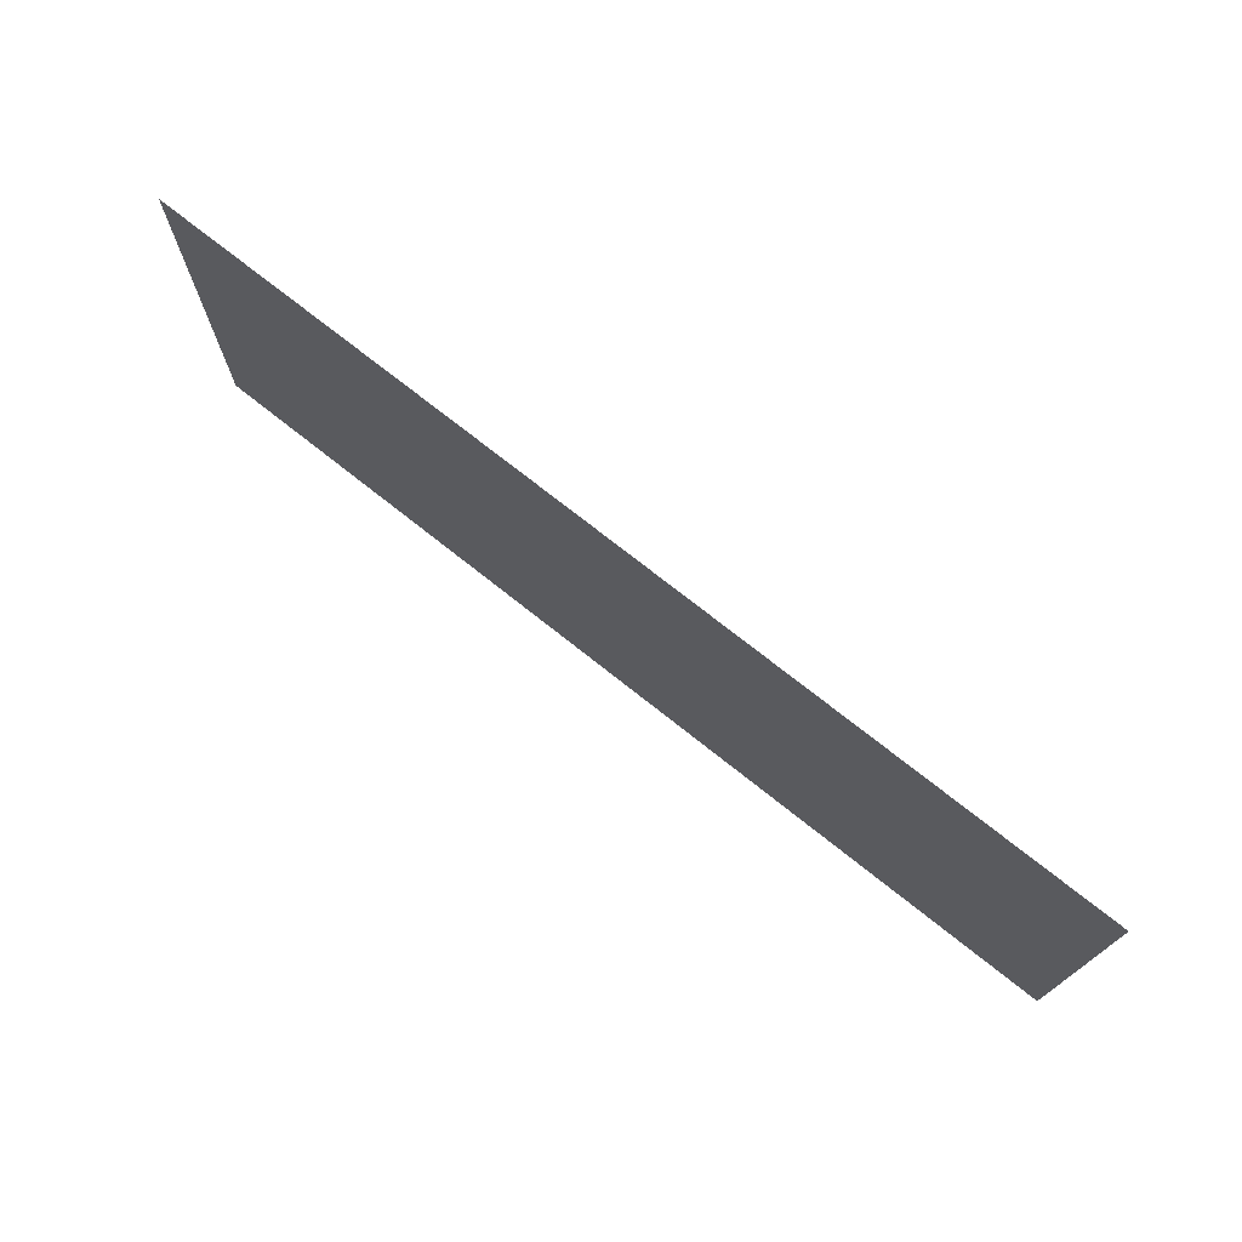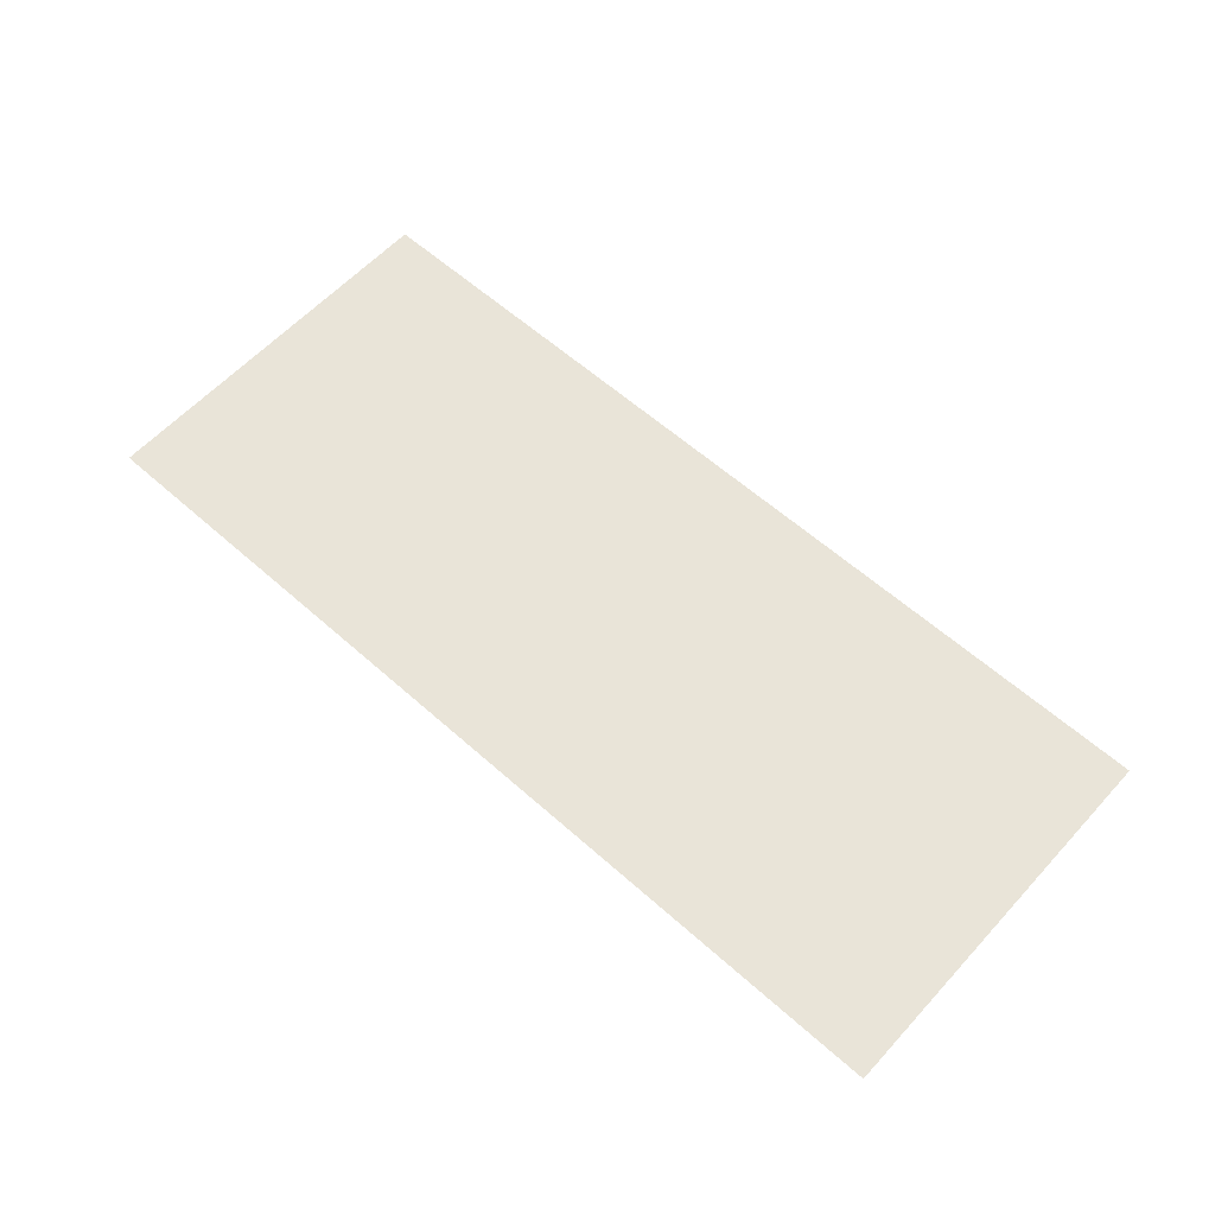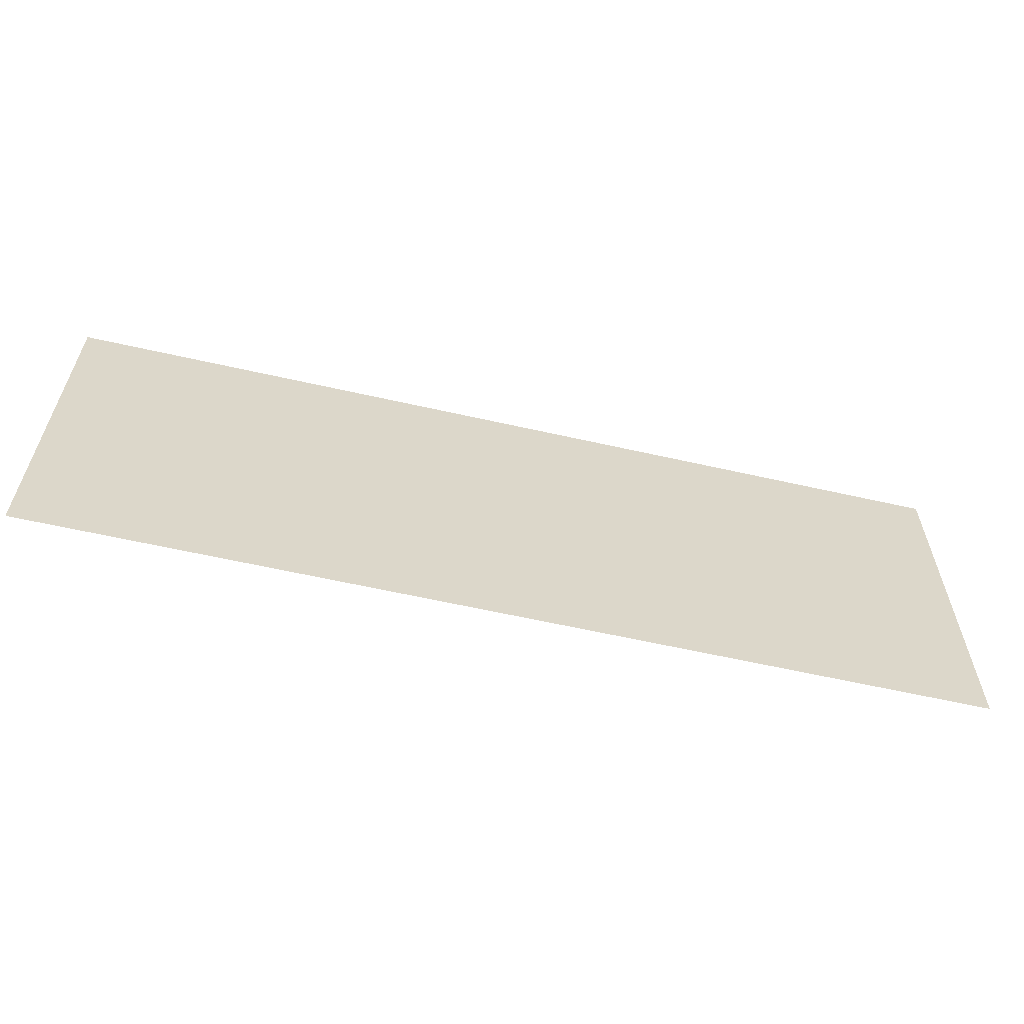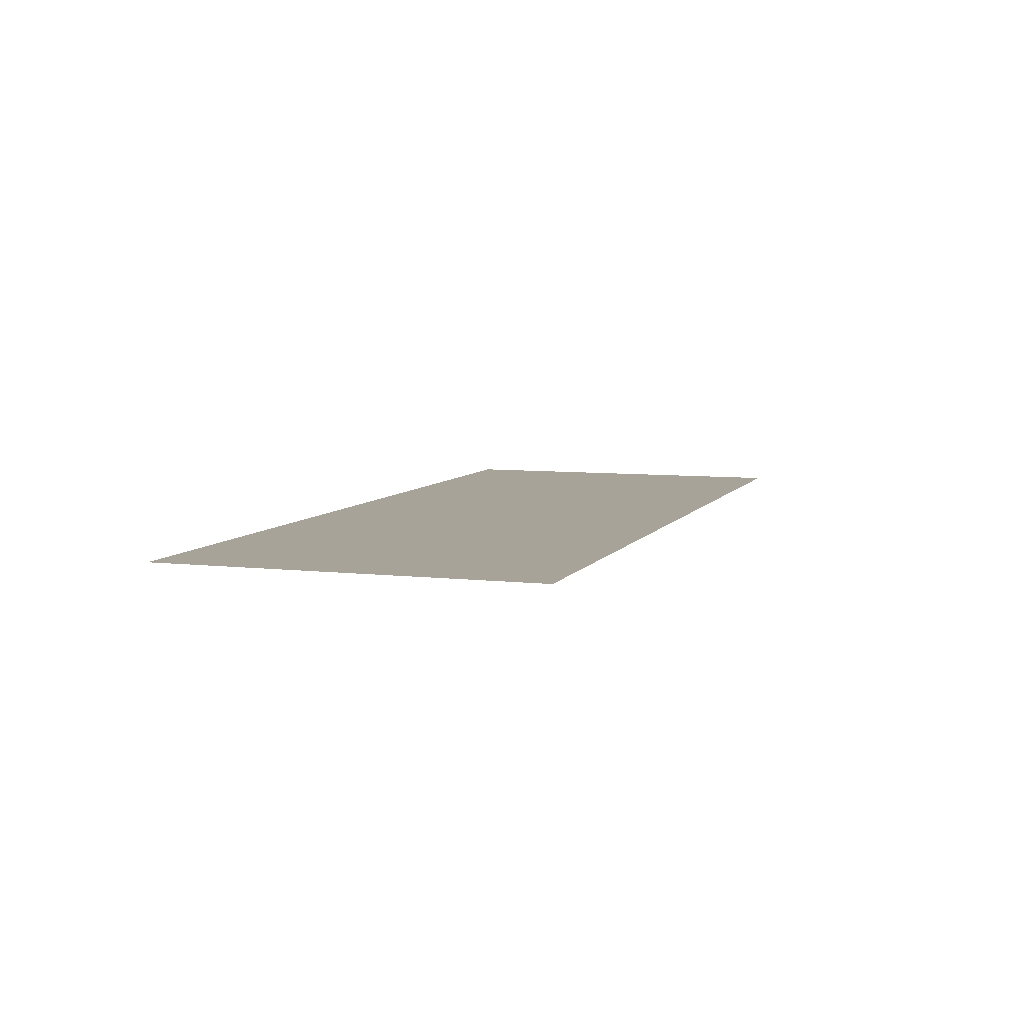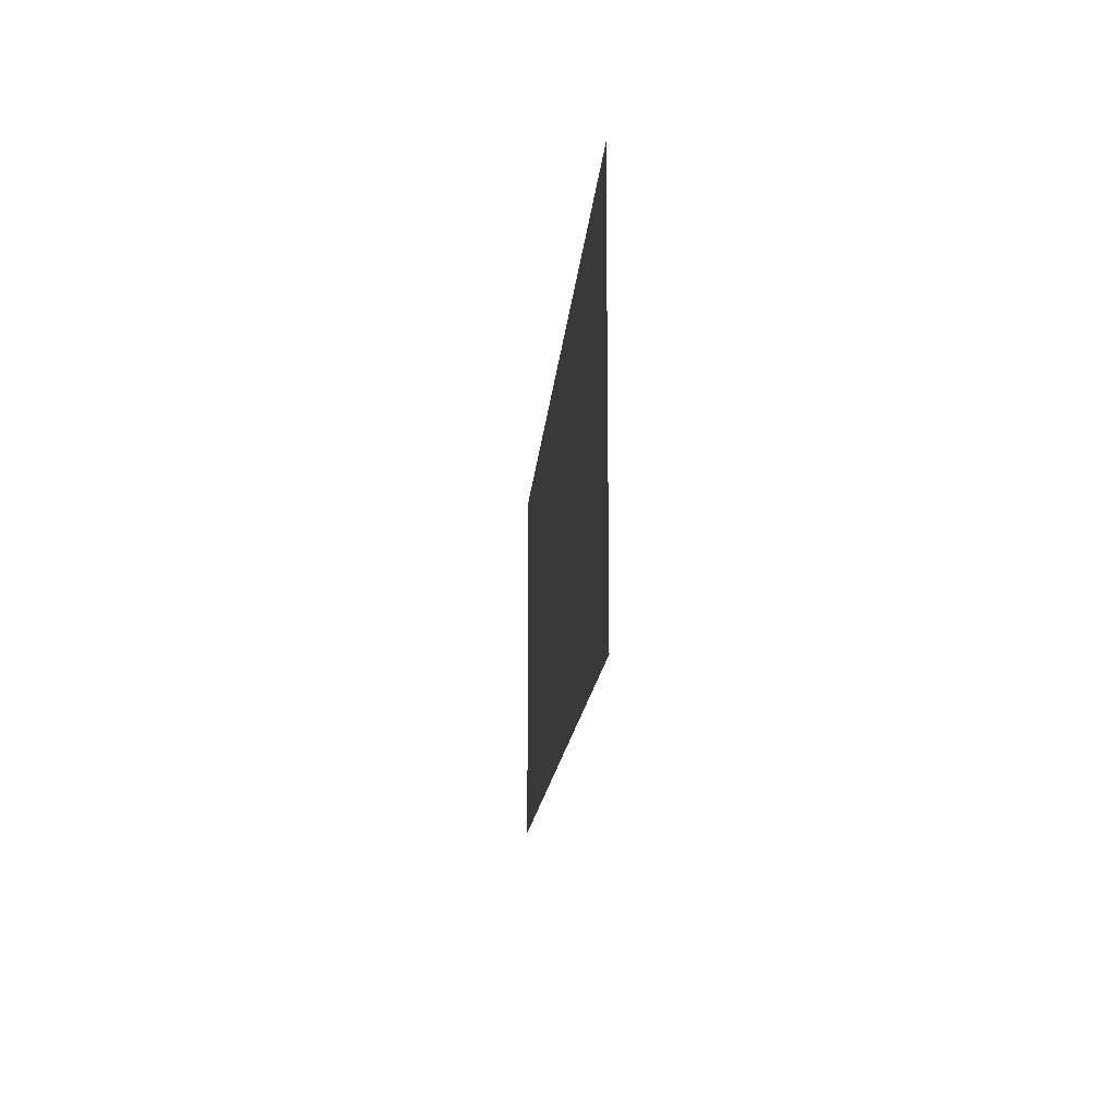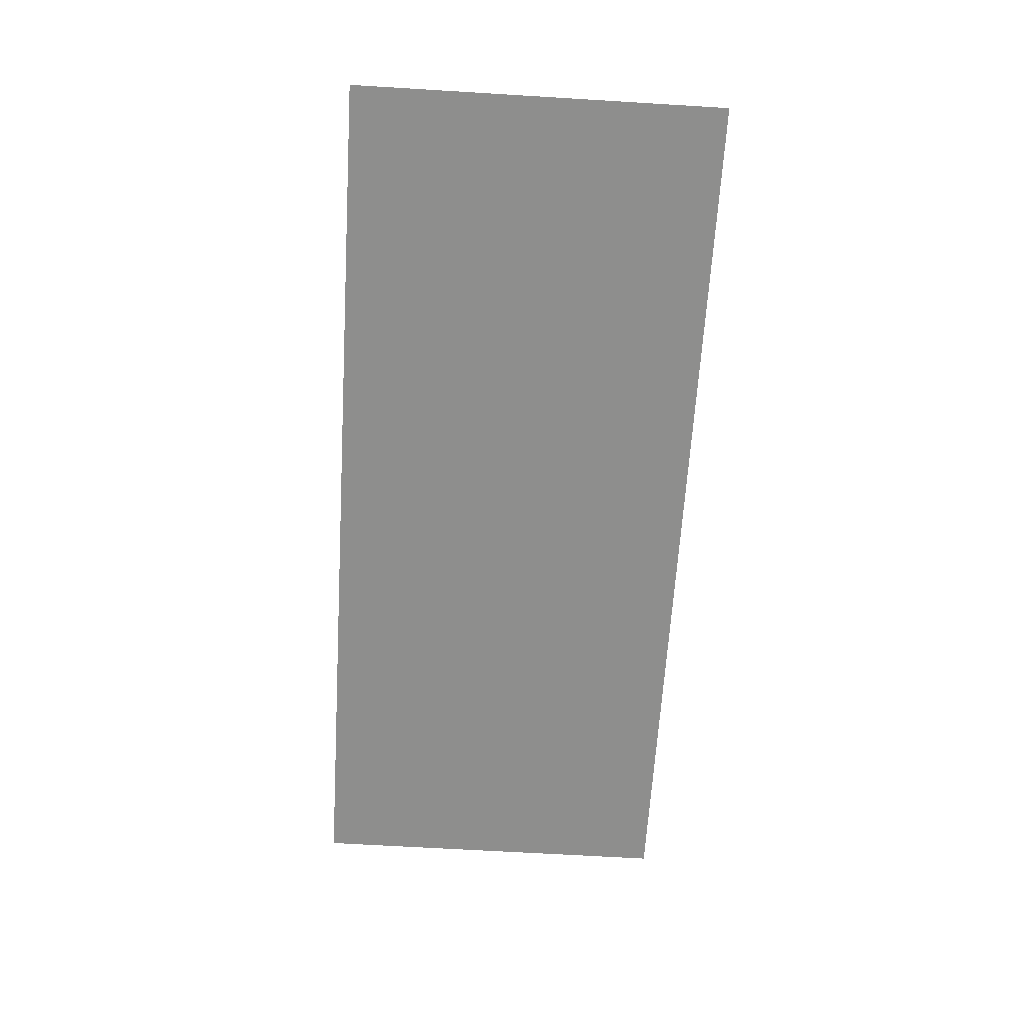
<metadata>
{"format":"obj","ext":"obj","renderer":"f3d","projection":"perspective","resolution":1024,"background":"white","views":[{"elev":73.4,"azim":38.5,"up":"+Y"},{"elev":60.2,"azim":-137.7,"up":"+Z"},{"elev":-60.4,"azim":166.9,"up":"+Y"},{"elev":6.9,"azim":108.6,"up":"+Z"},{"elev":-15.0,"azim":-94.3,"up":"+Y"},{"elev":-64.8,"azim":86.5,"up":"+Z"}]}
</metadata>
<code>
g Chap01_BD_CityFar_02
v -0.01 -0.003063 0
v -0.01 0.001075 0
v 0 0.001075 0
v 0 -0.003063 0
g Chap01_BD_CityFar_02_0
f 3 2 1
f 4 3 1

</code>
